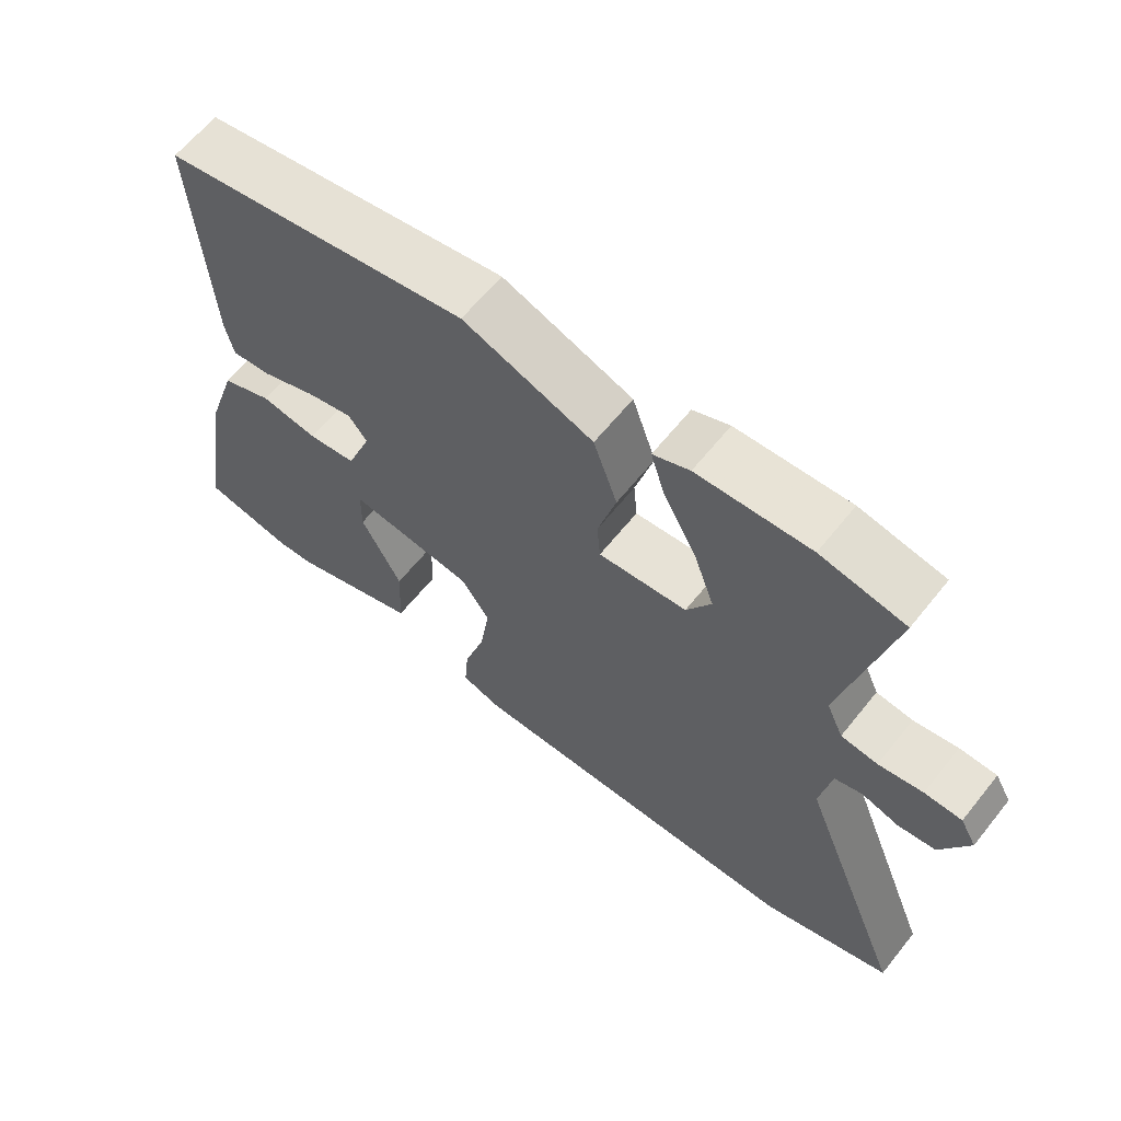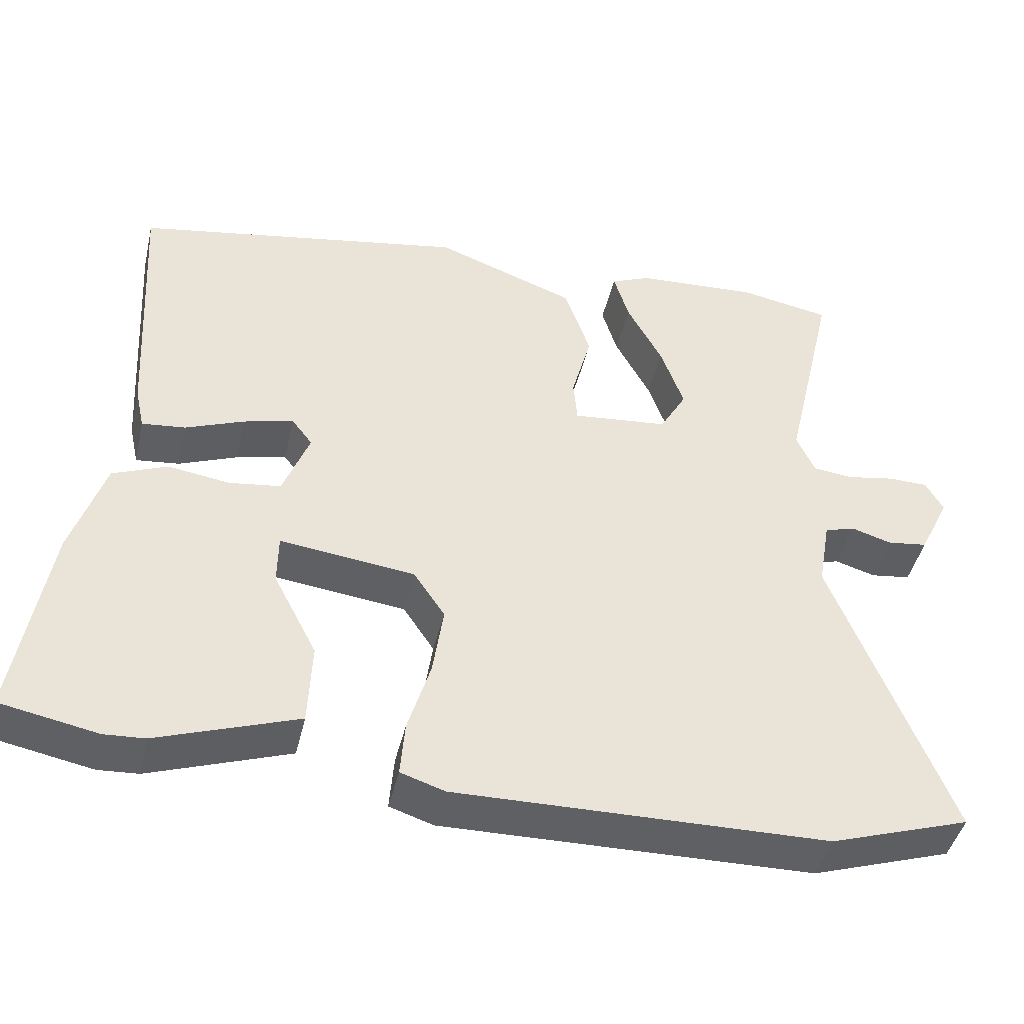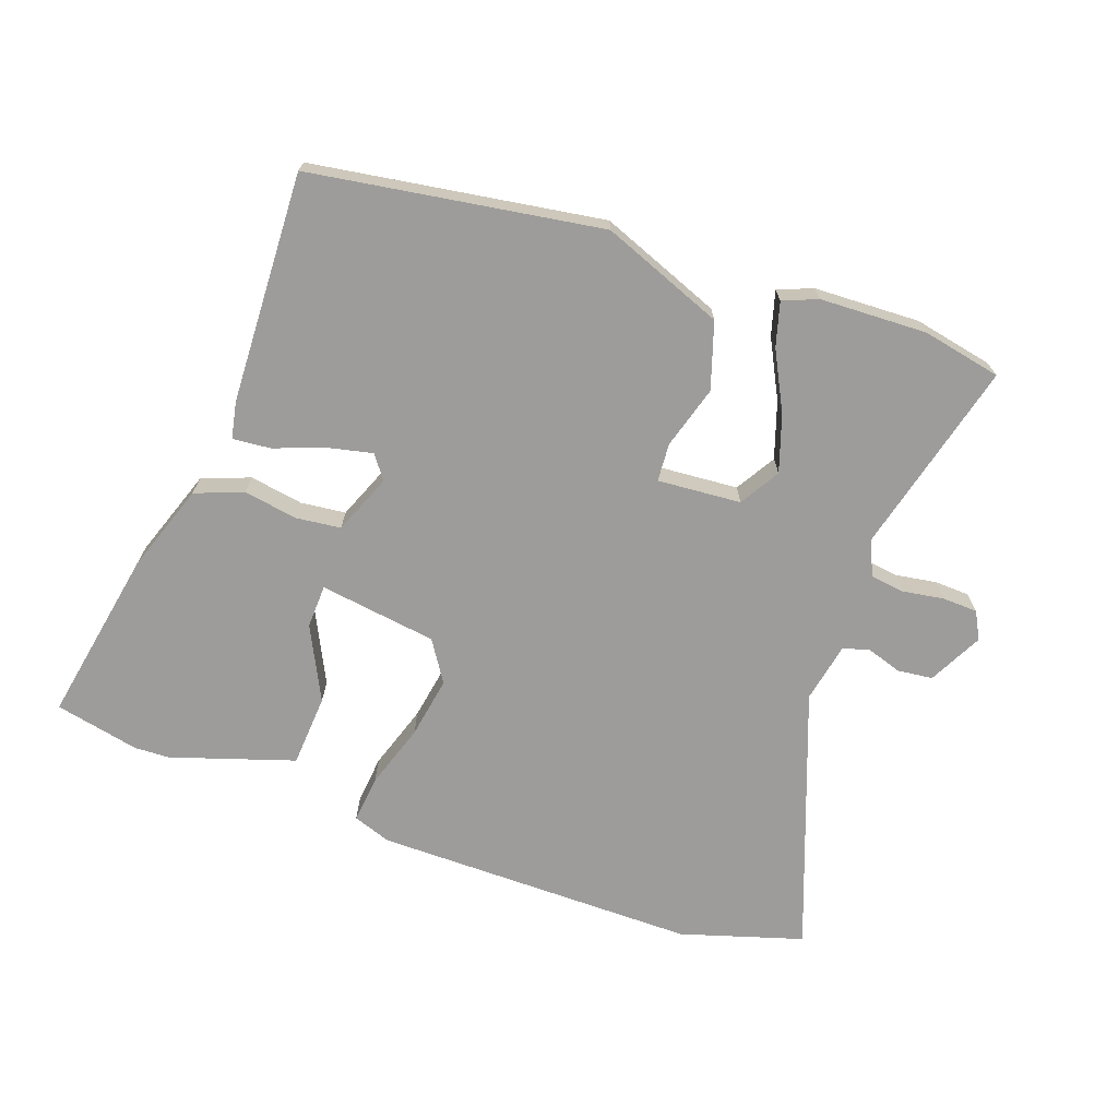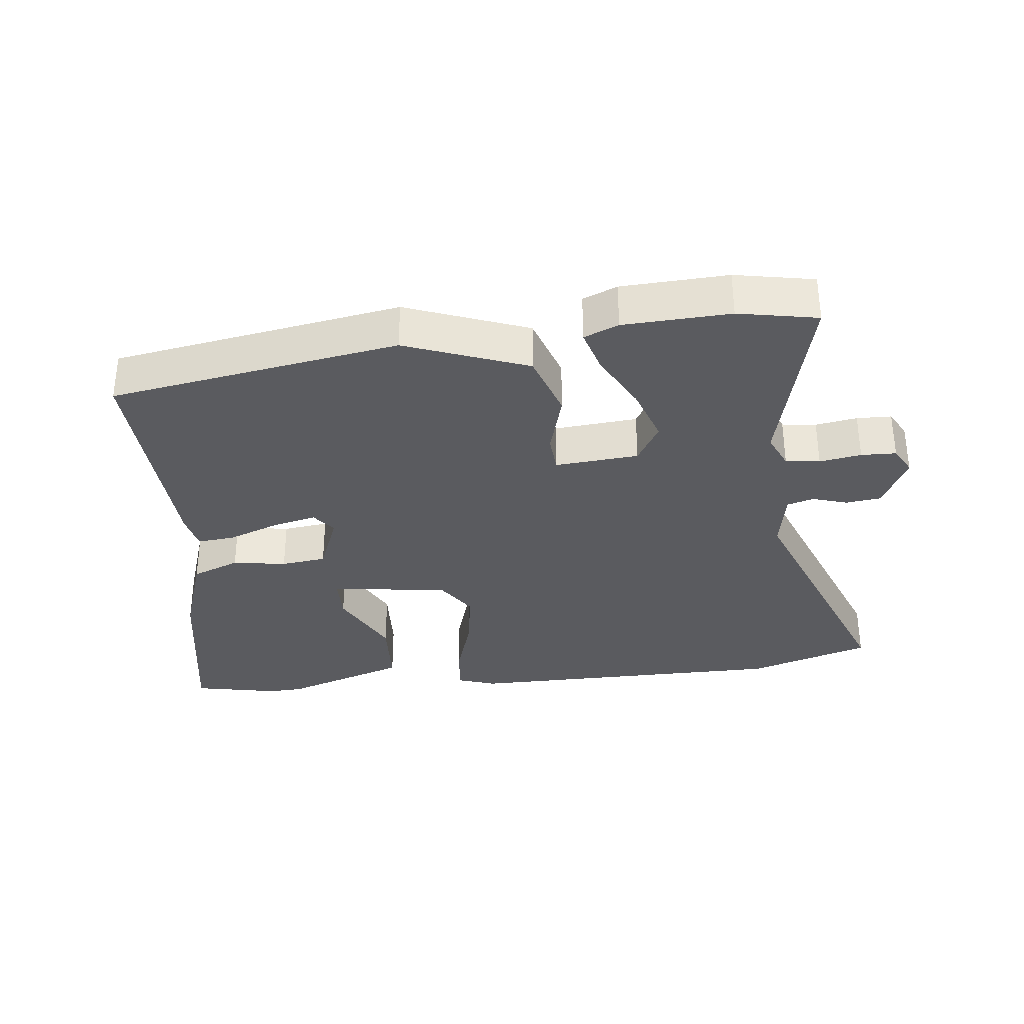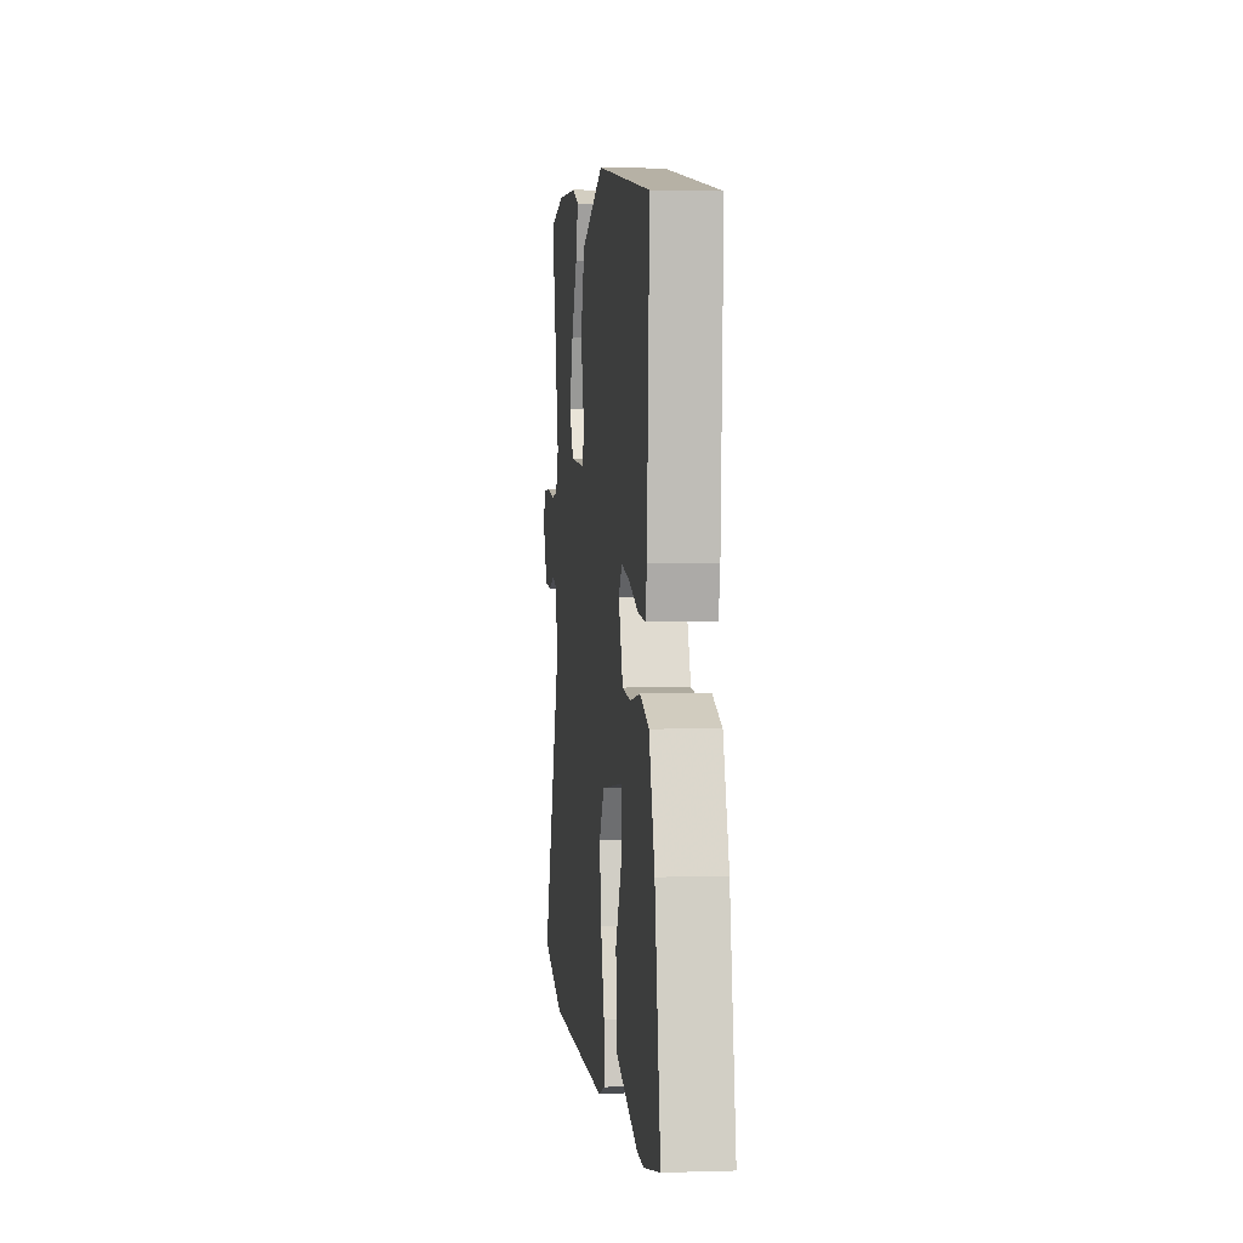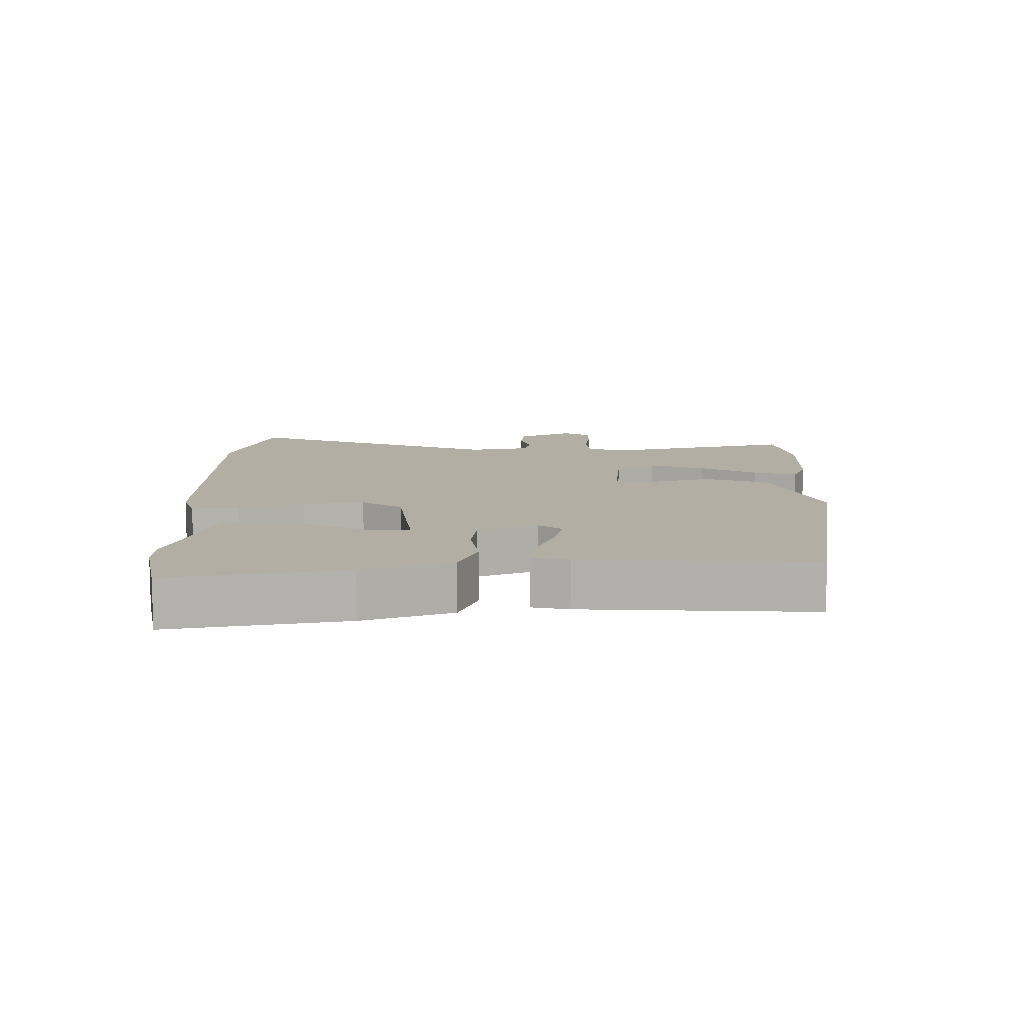
<metadata>
{"format":"obj","ext":"obj","renderer":"f3d","projection":"perspective","resolution":1024,"background":"white","views":[{"elev":63.0,"azim":38.7,"up":"+Z"},{"elev":-44.0,"azim":-13.1,"up":"+Z"},{"elev":-70.0,"azim":-20.7,"up":"+Y"},{"elev":-33.4,"azim":5.9,"up":"+Y"},{"elev":2.0,"azim":-96.4,"up":"+Z"},{"elev":10.9,"azim":-90.8,"up":"+Y"}]}
</metadata>
<code>
v 0.417 0.07 0.515
v 0.537 0.07 0.493
v 0.469 0.07 0.2
v 0.493 0.07 0.147
v 0.545 0.07 0.141
v 0.608 0.07 0.152
v 0.661 0.07 0.151
v 0.684 0.07 0.11
v 0.644 0.07 0.028
v 0.591 0.07 0.021
v 0.538 0.07 0.037
v 0.498 0.07 0.025
v 0.482 0.07 -0.066
v 0.636 0.07 -0.456
v 0.452 0.07 -0.516
v -0.037 0.07 -0.523
v -0.095 0.07 -0.504
v -0.089 0.07 -0.432
v -0.059 0.07 -0.334
v -0.045 0.07 -0.241
v -0.086 0.07 -0.18
v -0.264 0.07 -0.158
v -0.265 0.07 -0.224
v -0.208 0.07 -0.334
v -0.213 0.07 -0.443
v -0.398 0.07 -0.507
v -0.451 0.07 -0.51
v -0.579 0.07 -0.485
v -0.535 0.07 -0.22
v -0.491 0.07 -0.086
v -0.419 0.07 -0.057
v -0.338 0.07 -0.069
v -0.27 0.07 -0.06
v -0.235 0.07 0.031
v -0.262 0.07 0.066
v -0.328 0.07 0.05
v -0.405 0.07 0.02
v -0.462 0.07 0.014
v -0.474 0.07 0.069
v -0.494 0.07 0.417
v -0.058 0.07 0.493
v 0.127 0.07 0.425
v 0.161 0.07 0.326
v 0.135 0.07 0.231
v 0.14 0.07 0.173
v 0.266 0.07 0.185
v 0.301 0.07 0.246
v 0.271 0.07 0.331
v 0.224 0.07 0.418
v 0.204 0.07 0.484
v 0.256 0.07 0.506
v 0.417 0 0.515
v 0.537 0 0.493
v 0.469 0 0.2
v 0.493 0 0.147
v 0.545 0 0.141
v 0.608 0 0.152
v 0.661 0 0.151
v 0.684 0 0.11
v 0.644 0 0.028
v 0.591 0 0.021
v 0.538 0 0.037
v 0.498 0 0.025
v 0.482 0 -0.066
v 0.636 0 -0.456
v 0.452 0 -0.516
v -0.037 0 -0.523
v -0.095 0 -0.504
v -0.089 0 -0.432
v -0.059 0 -0.334
v -0.045 0 -0.241
v -0.086 0 -0.18
v -0.264 0 -0.158
v -0.265 0 -0.224
v -0.208 0 -0.334
v -0.213 0 -0.443
v -0.398 0 -0.507
v -0.451 0 -0.51
v -0.579 0 -0.485
v -0.535 0 -0.22
v -0.491 0 -0.086
v -0.419 0 -0.057
v -0.338 0 -0.069
v -0.27 0 -0.06
v -0.235 0 0.031
v -0.262 0 0.066
v -0.328 0 0.05
v -0.405 0 0.02
v -0.462 0 0.014
v -0.474 0 0.069
v -0.494 0 0.417
v -0.058 0 0.493
v 0.127 0 0.425
v 0.161 0 0.326
v 0.135 0 0.231
v 0.14 0 0.173
v 0.266 0 0.185
v 0.301 0 0.246
v 0.271 0 0.331
v 0.224 0 0.418
v 0.204 0 0.484
v 0.256 0 0.506
f 1 2 3
f 51 1 3
f 50 51 3
f 49 50 3
f 48 49 3
f 47 48 3 4
f 46 47 4
f 45 46 4
f 42 43 44
f 41 42 44
f 40 41 44
f 39 40 44
f 38 39 44
f 37 38 44
f 36 37 44
f 35 36 44 45
f 45 4 5
f 35 45 5
f 34 35 5
f 30 31 32
f 29 30 32
f 28 29 32
f 27 28 32
f 26 27 32
f 25 26 32
f 23 24 25
f 23 25 32
f 22 23 32 33
f 17 18 19
f 16 17 19
f 15 16 19
f 14 15 19
f 13 14 19
f 12 13 19 20
f 9 10 11
f 8 9 11
f 7 8 11
f 6 7 11
f 5 6 11
f 5 11 12
f 34 5 12
f 33 34 12
f 22 33 12
f 21 22 12
f 12 20 21
f 54 53 52
f 54 52 102
f 54 102 101
f 54 101 100
f 54 100 99
f 55 54 99 98
f 55 98 97
f 55 97 96
f 95 94 93
f 95 93 92
f 95 92 91
f 95 91 90
f 95 90 89
f 95 89 88
f 95 88 87
f 96 95 87 86
f 56 55 96
f 56 96 86
f 56 86 85
f 83 82 81
f 83 81 80
f 83 80 79
f 83 79 78
f 83 78 77
f 83 77 76
f 76 75 74
f 83 76 74
f 84 83 74 73
f 70 69 68
f 70 68 67
f 70 67 66
f 70 66 65
f 70 65 64
f 71 70 64 63
f 62 61 60
f 62 60 59
f 62 59 58
f 62 58 57
f 62 57 56
f 63 62 56
f 63 56 85
f 63 85 84
f 63 84 73
f 63 73 72
f 72 71 63
f 1 52 53 2
f 2 53 54 3
f 3 54 55 4
f 4 55 56 5
f 5 56 57 6
f 6 57 58 7
f 7 58 59 8
f 8 59 60 9
f 9 60 61 10
f 10 61 62 11
f 11 62 63 12
f 12 63 64 13
f 13 64 65 14
f 14 65 66 15
f 15 66 67 16
f 16 67 68 17
f 17 68 69 18
f 18 69 70 19
f 19 70 71 20
f 20 71 72 21
f 21 72 73 22
f 22 73 74 23
f 23 74 75 24
f 24 75 76 25
f 25 76 77 26
f 26 77 78 27
f 27 78 79 28
f 28 79 80 29
f 29 80 81 30
f 30 81 82 31
f 31 82 83 32
f 32 83 84 33
f 33 84 85 34
f 34 85 86 35
f 35 86 87 36
f 36 87 88 37
f 37 88 89 38
f 38 89 90 39
f 39 90 91 40
f 40 91 92 41
f 41 92 93 42
f 42 93 94 43
f 43 94 95 44
f 44 95 96 45
f 45 96 97 46
f 46 97 98 47
f 47 98 99 48
f 48 99 100 49
f 49 100 101 50
f 50 101 102 51
f 51 102 52 1

</code>
